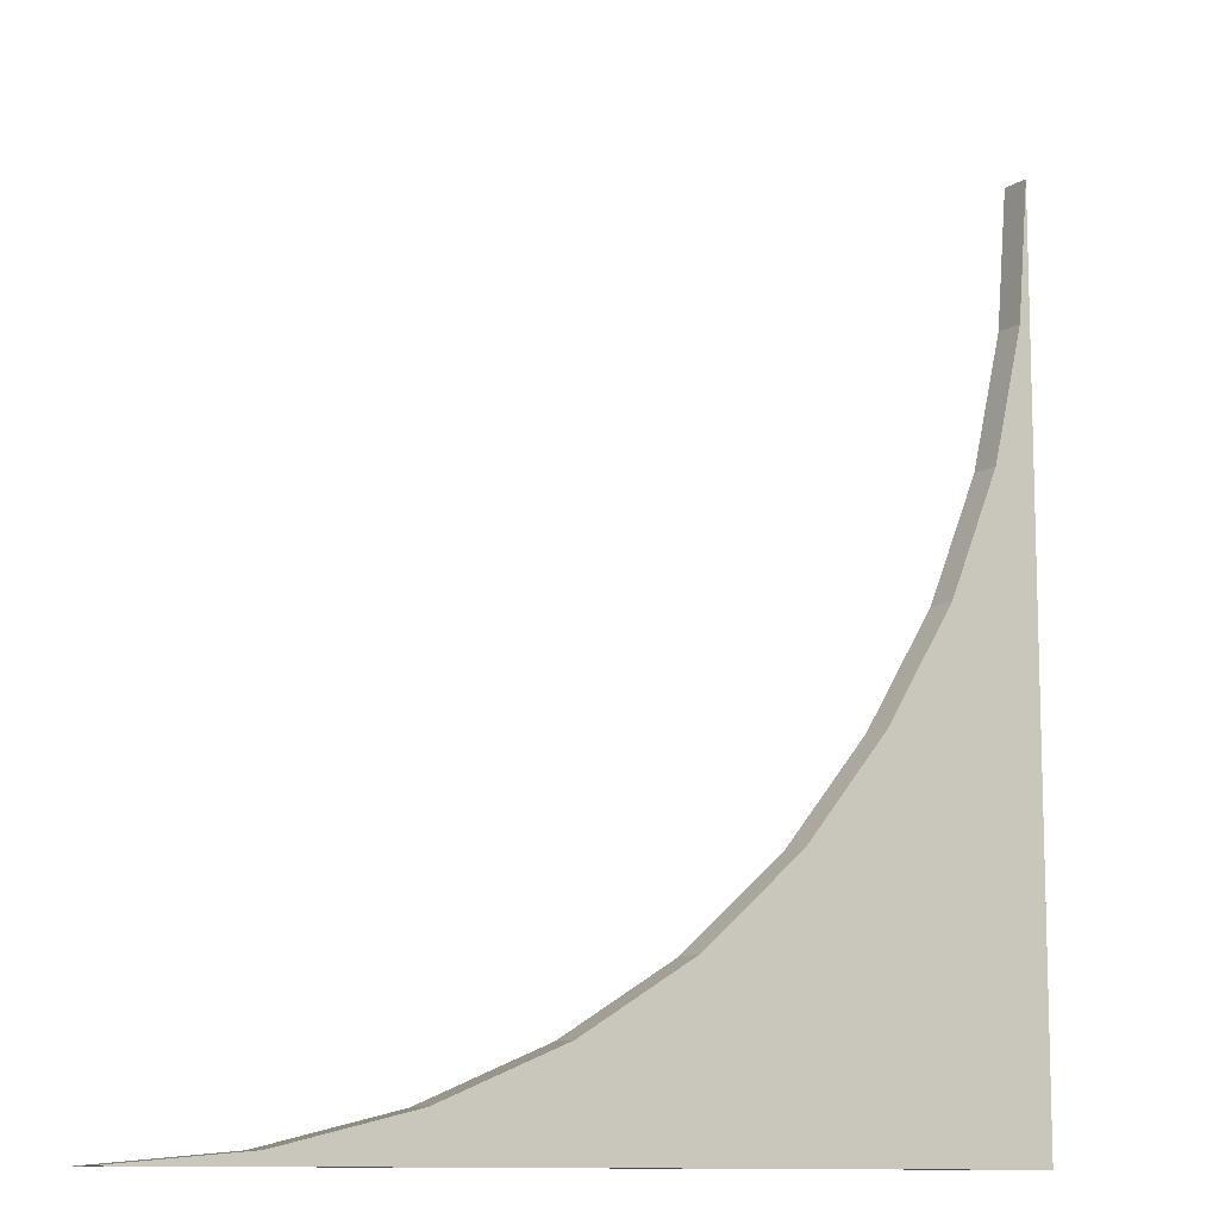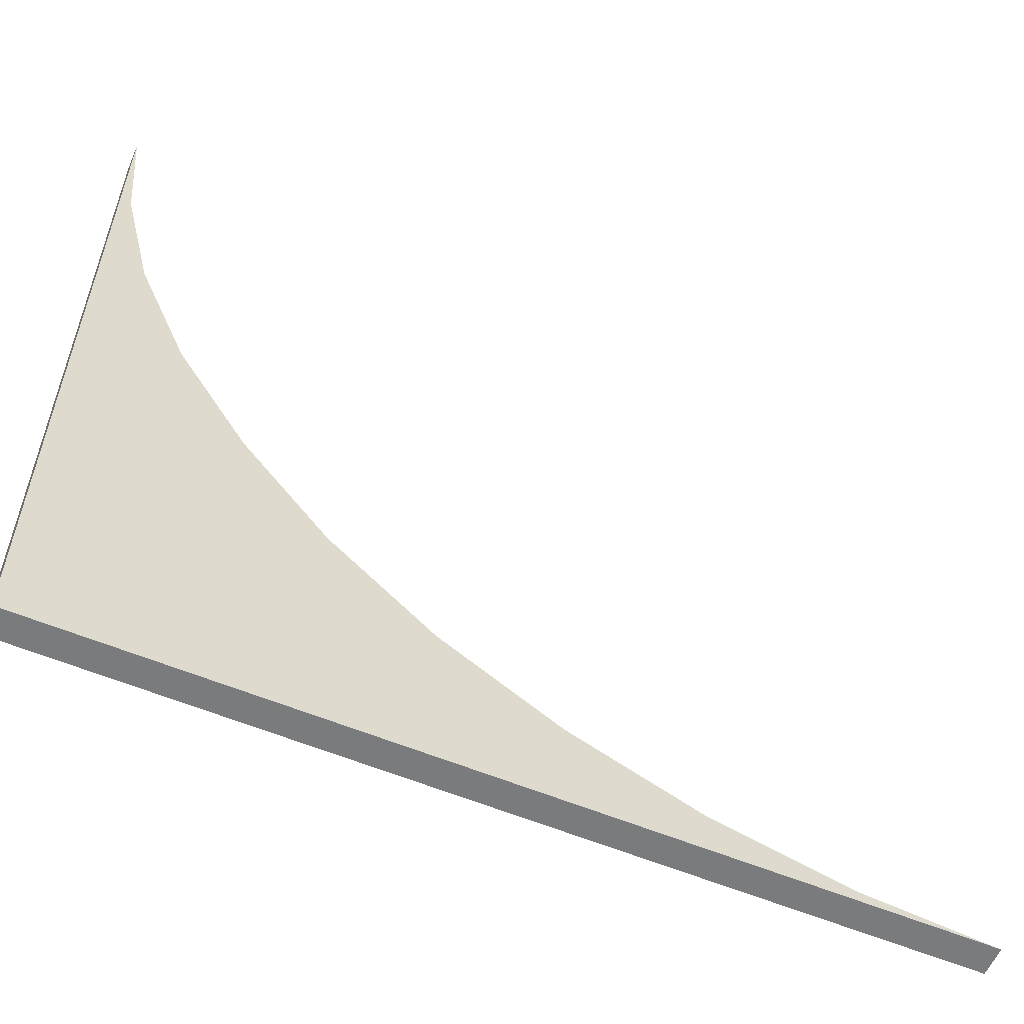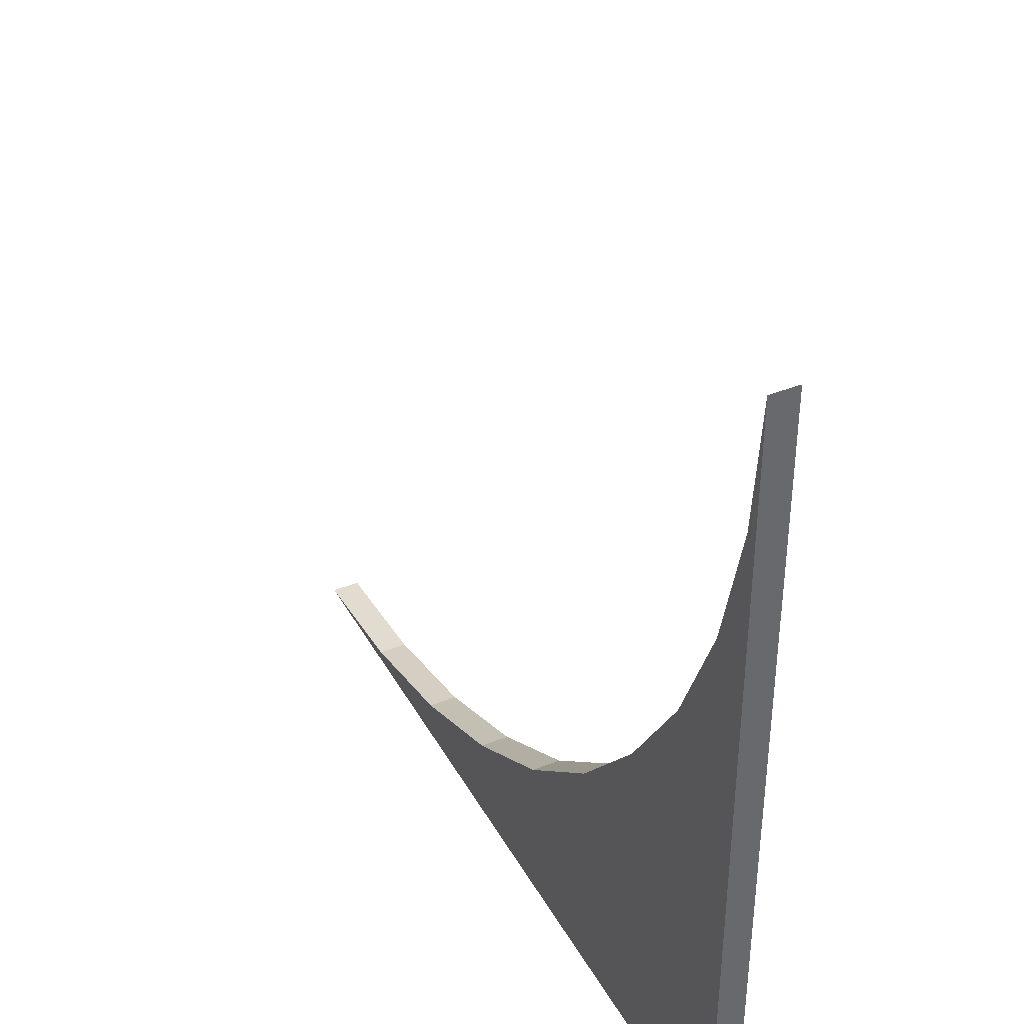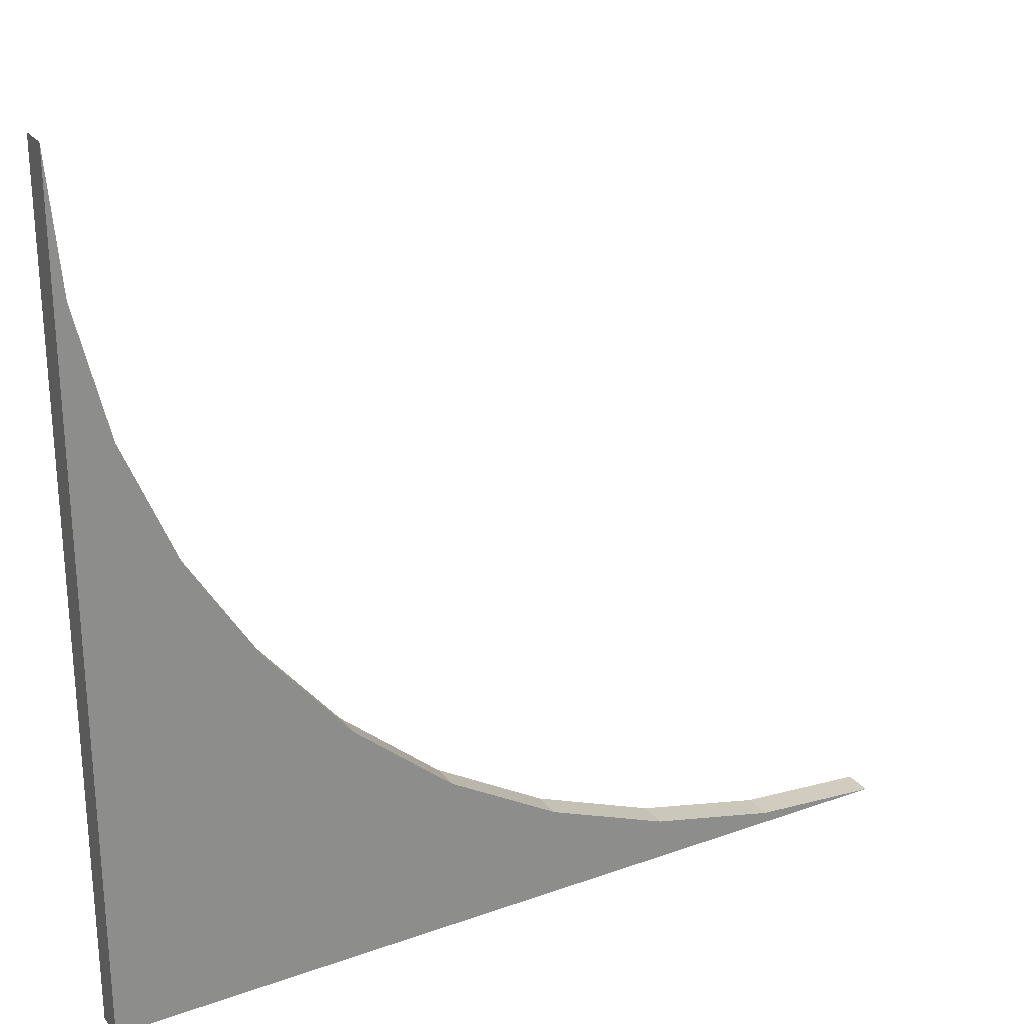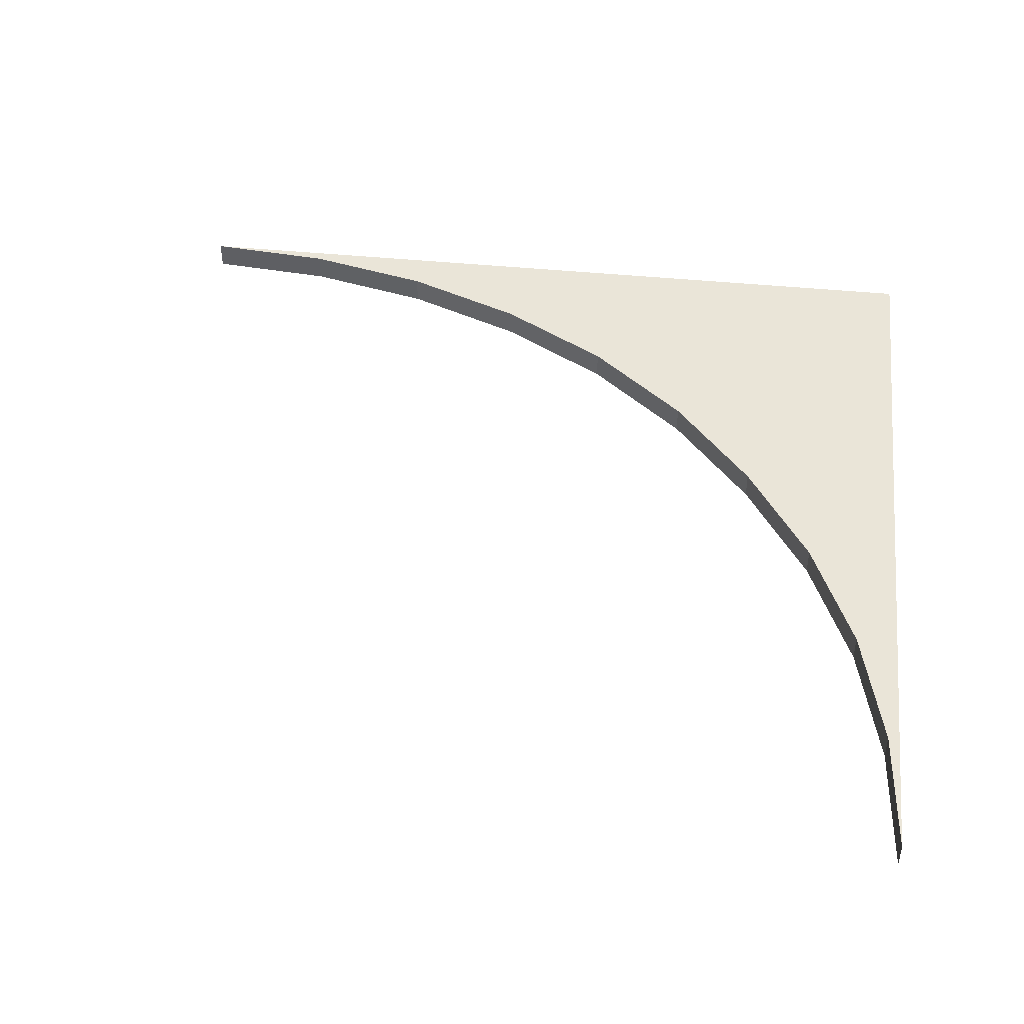
<metadata>
{"format":"obj","ext":"obj","renderer":"f3d","projection":"perspective","resolution":1024,"background":"white","views":[{"elev":-10.9,"azim":146.8,"up":"+Y"},{"elev":-58.4,"azim":-23.2,"up":"+Y"},{"elev":39.6,"azim":-116.6,"up":"+Y"},{"elev":26.1,"azim":-29.5,"up":"+Y"},{"elev":44.6,"azim":-173.4,"up":"+Z"}]}
</metadata>
<code>
o 11
v 1834 2014 6.2
v 1834 2011 6.1
v 1834 2011 6.2
v 1834 2011 6.1
v 1837 2011 6.2
v 1837 2011 6.2
v 1837 2011 6.1
v 1837 2011 6.1
v 1834 2014 6.2
v 1834 2014 6.1
v 1834 2014 6.1
v 1834 2014 6.1
v 1834 2014 6.2
v 1835 2014 6.2
v 1835 2014 6.1
v 1835 2013 6.2
v 1835 2013 6.1
v 1835 2013 6.2
v 1835 2013 6.1
v 1835 2012 6.2
v 1835 2012 6.1
v 1837 2011 6.2
v 1837 2011 6.1
v 1837 2012 6.2
v 1837 2012 6.1
v 1834 2011 6.1
v 1836 2012 6.2
v 1836 2012 6.1
v 1836 2012 6.2
v 1836 2012 6.1
v 1835 2012 6.1
v 1835 2013 6.1
v 1835 2013 6.1
v 1835 2014 6.1
v 1834 2014 6.1
v 1837 2011 6.1
v 1837 2011 6.2
v 1837 2011 6.2
v 1837 2011 6.1
v 1837 2012 6.2
v 1837 2011 6.2
v 1834 2011 6.2
v 1837 2012 6.1
v 1836 2012 6.2
v 1836 2012 6.1
v 1836 2012 6.2
v 1836 2012 6.1
v 1835 2012 6.2
v 1837 2012 6.2
v 1834 2011 6.2
v 1836 2012 6.2
v 1836 2012 6.2
v 1835 2012 6.2
v 1835 2013 6.2
v 1835 2013 6.1
v 1835 2013 6.2
v 1835 2013 6.1
v 1835 2014 6.2
v 1835 2014 6.1
v 1834 2014 6.2
v 1834 2014 6.1
v 1834 2014 6.1
v 1834 2014 6.2
v 1834 2011 6.2
v 1834 2014 6.2
f 1 2 3
f 4 5 3
f 6 2 7
f 4 8 7
f 4 9 10
f 11 2 10
f 12 13 11
f 11 14 15
f 15 16 17
f 17 18 19
f 19 20 21
f 22 23 8
f 24 8 25
f 26 25 8
f 27 25 28
f 26 28 25
f 29 28 30
f 26 30 28
f 20 30 31
f 26 31 30
f 26 32 31
f 26 33 32
f 26 34 33
f 26 35 34
f 36 37 38
f 39 40 37
f 41 42 38
f 43 44 40
f 45 46 44
f 47 48 46
f 49 50 41
f 51 50 49
f 52 50 51
f 53 50 52
f 54 50 53
f 53 55 54
f 56 50 54
f 54 57 56
f 58 50 56
f 56 59 58
f 60 50 58
f 58 61 60
f 60 62 63
f 64 65 63

</code>
